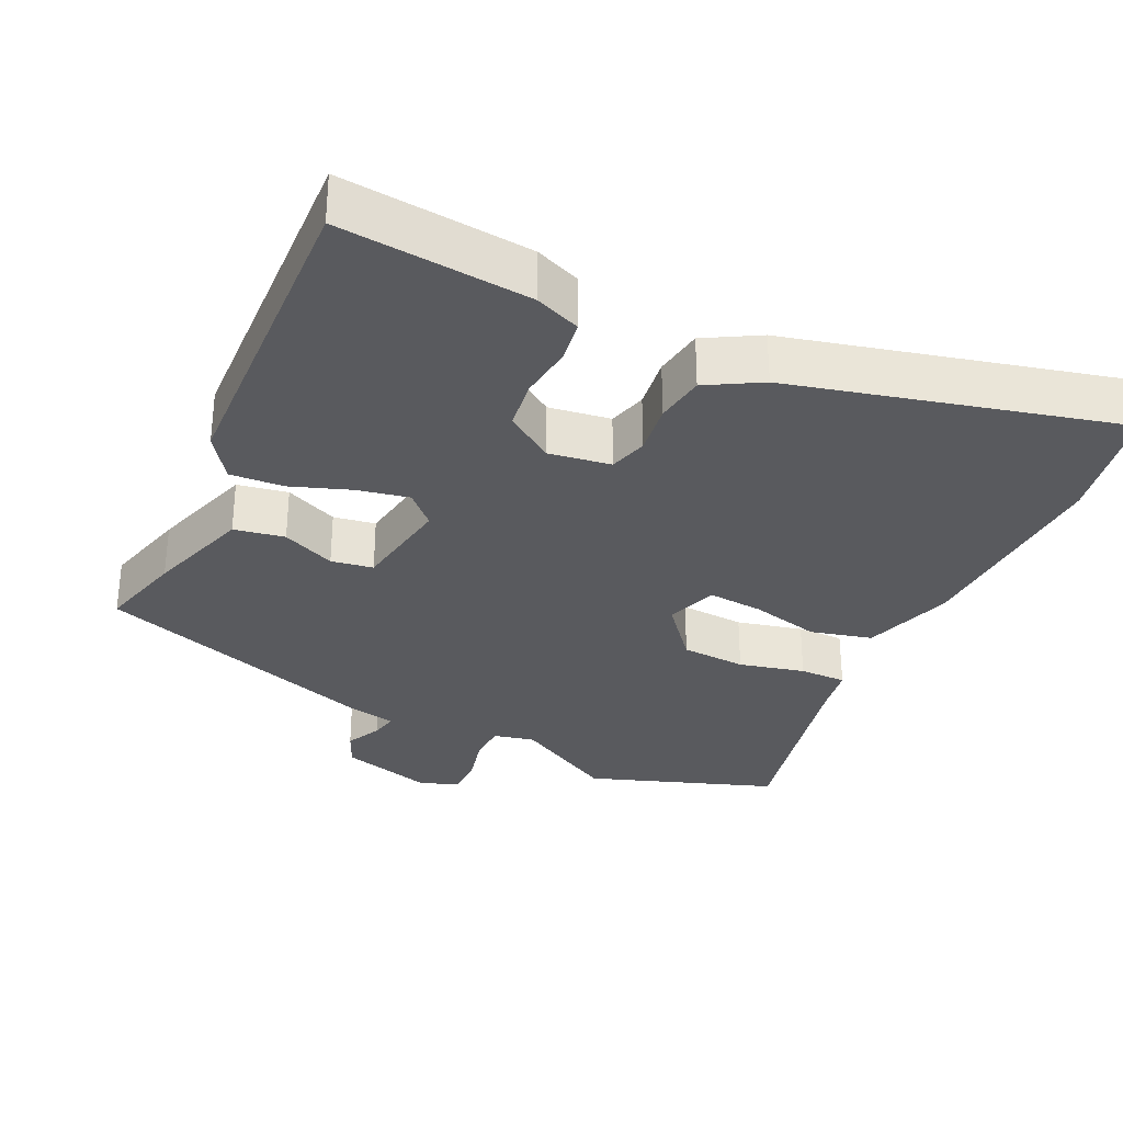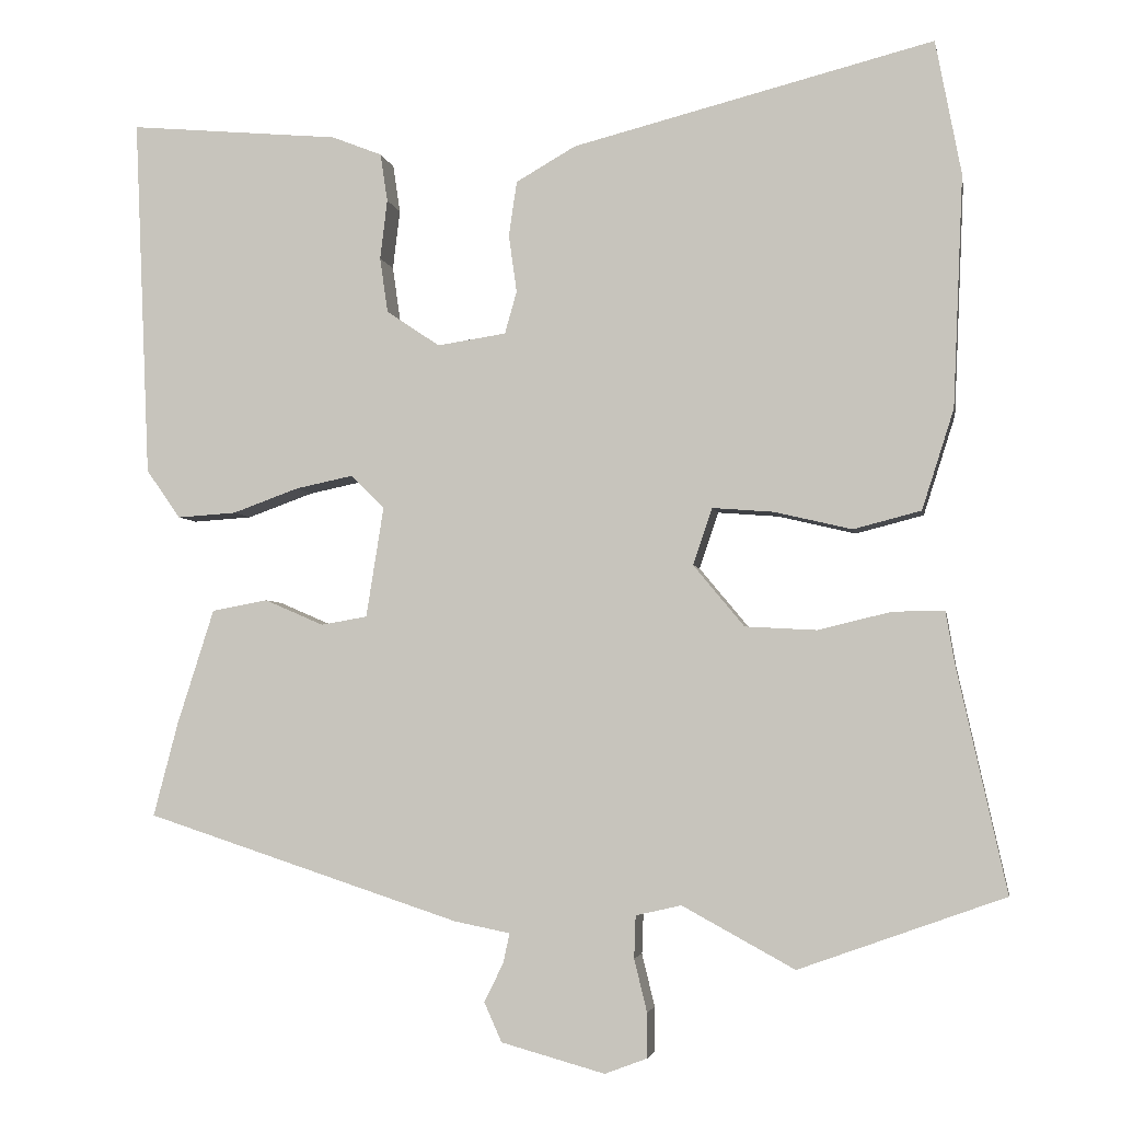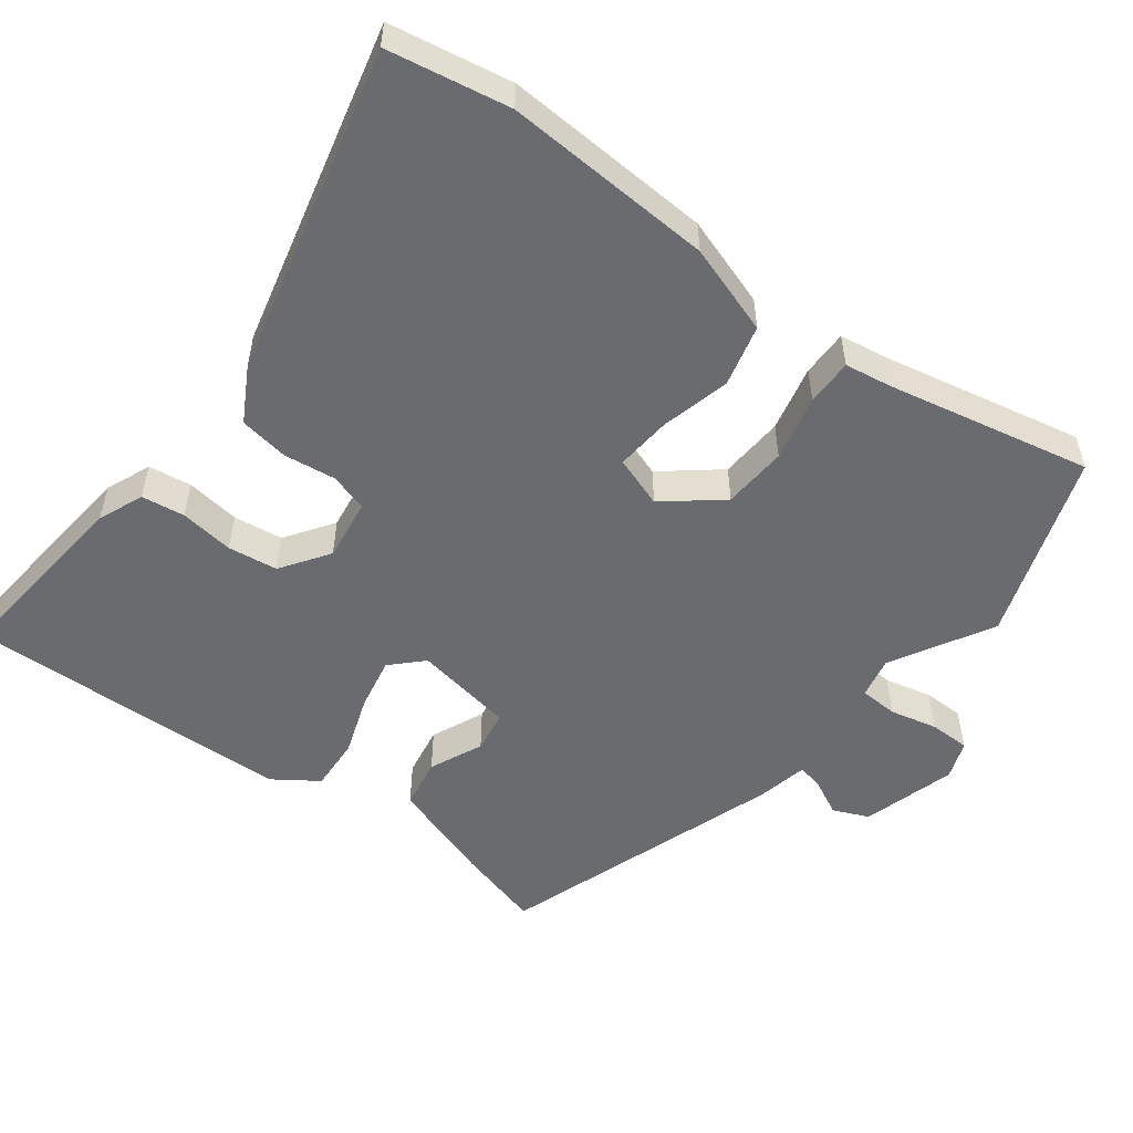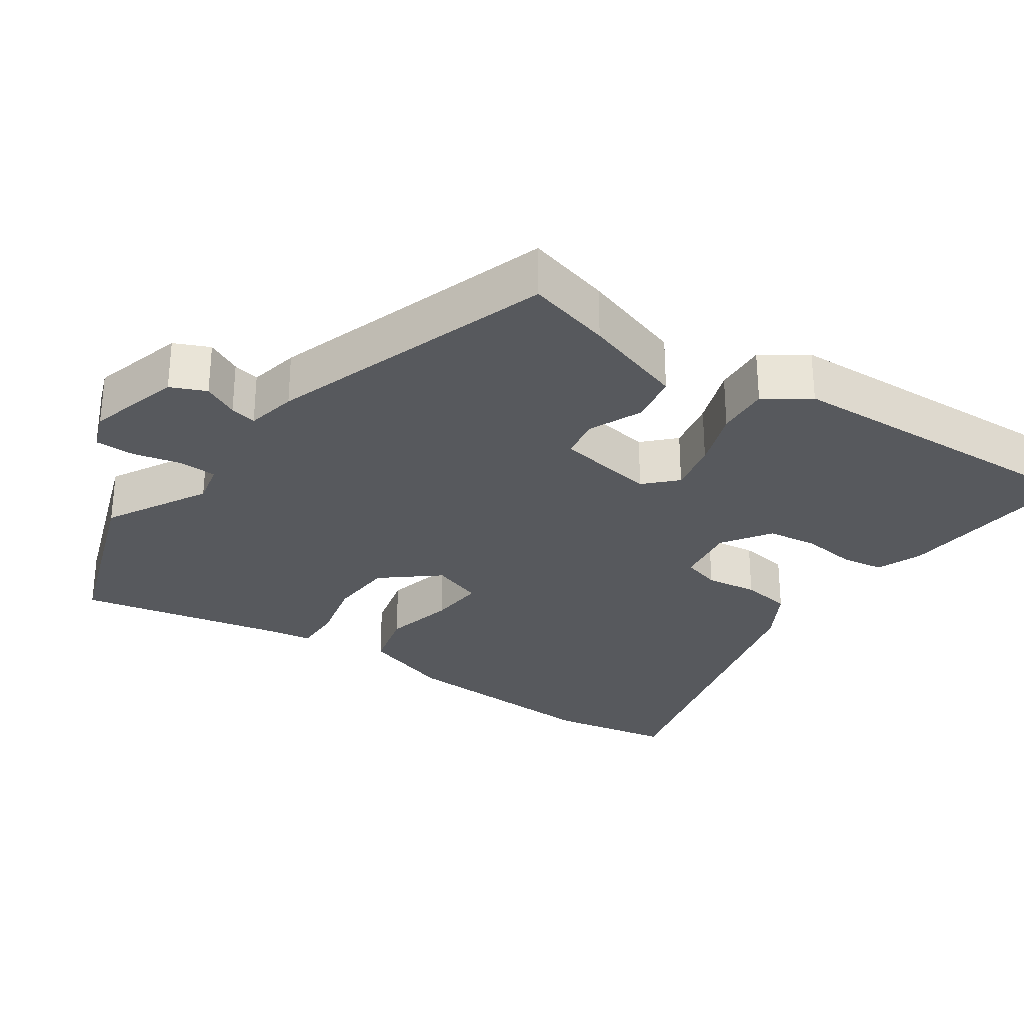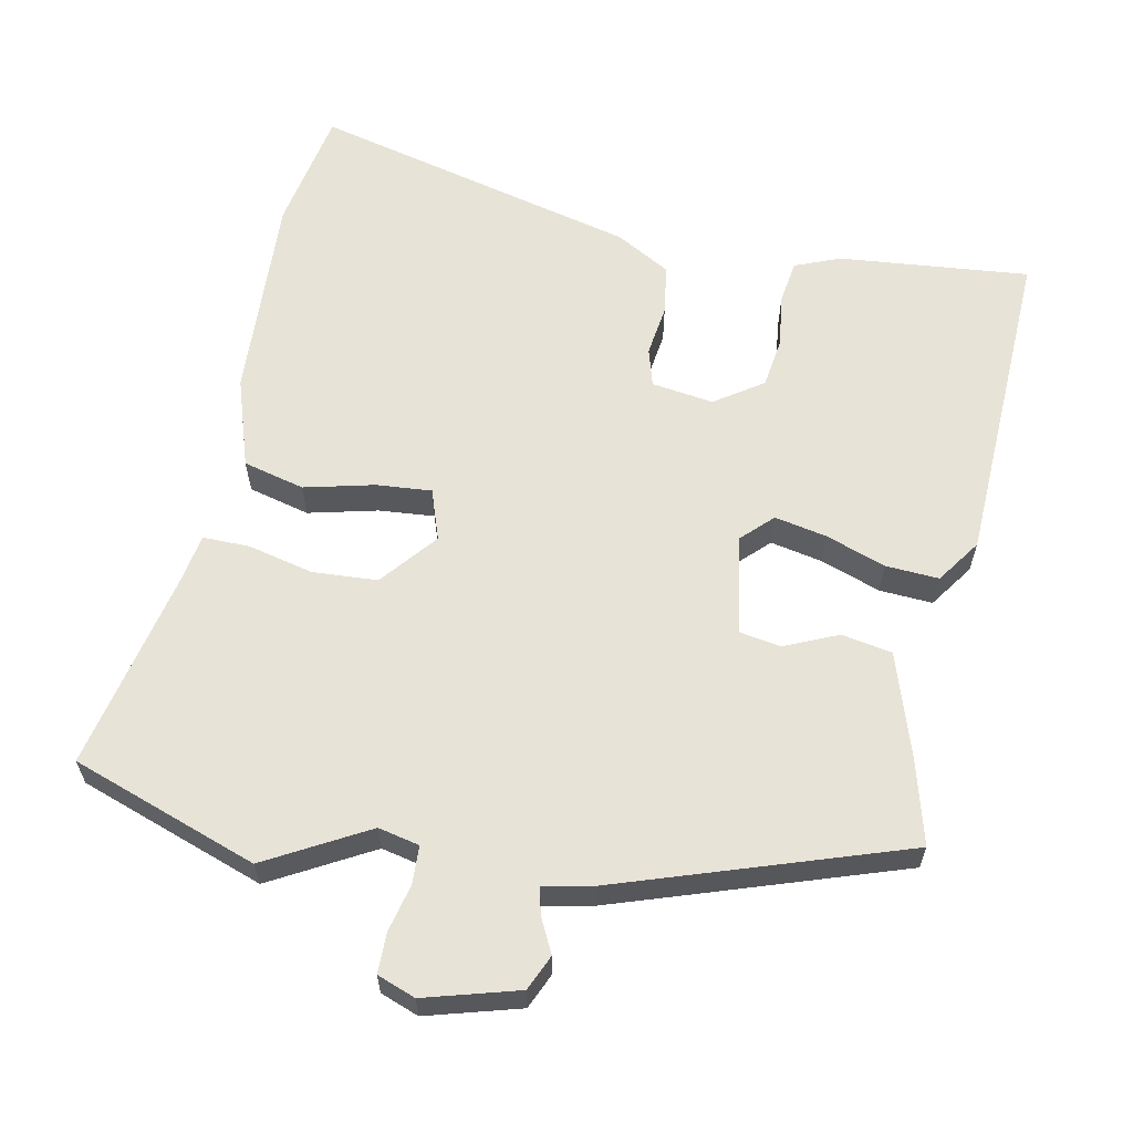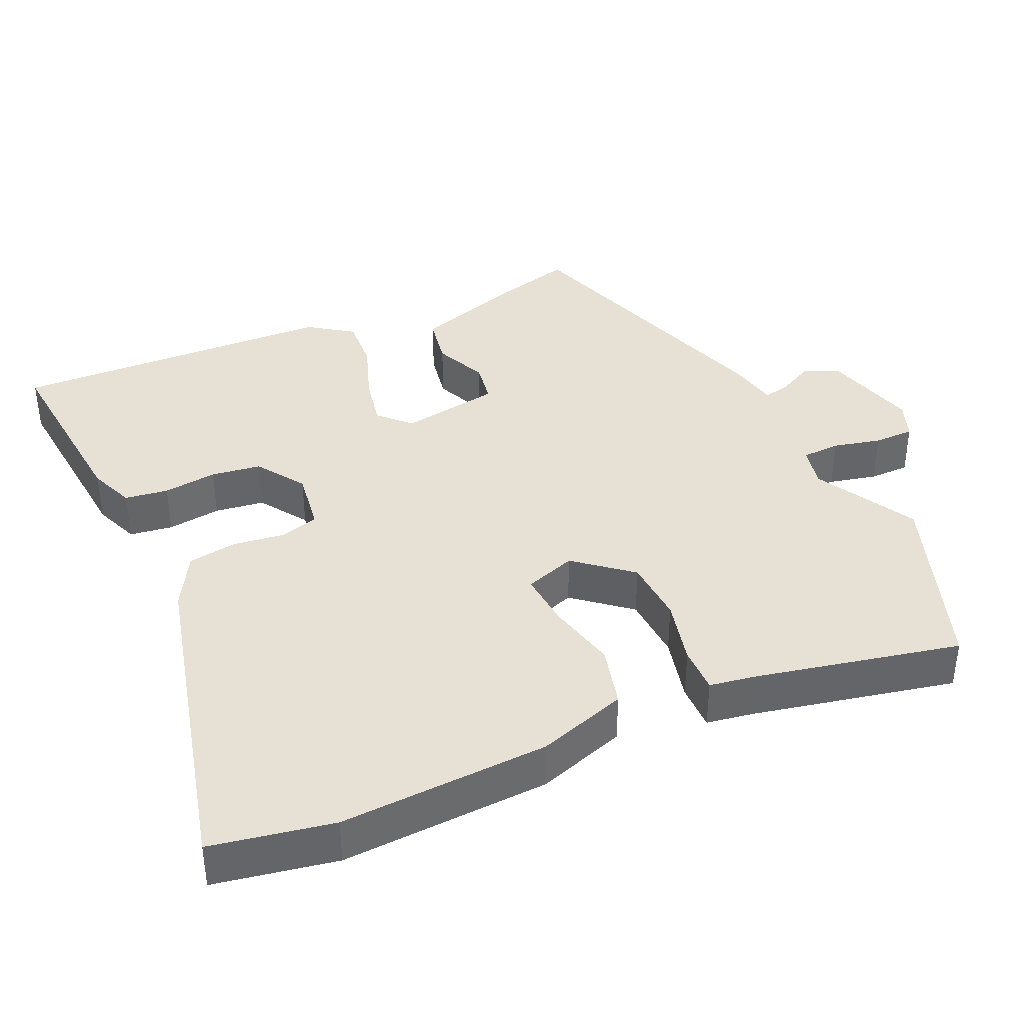
<metadata>
{"format":"obj","ext":"obj","renderer":"f3d","projection":"perspective","resolution":1024,"background":"white","views":[{"elev":-31.7,"azim":-25.5,"up":"+Y"},{"elev":-3.8,"azim":9.8,"up":"+Z"},{"elev":-53.4,"azim":52.3,"up":"+Y"},{"elev":-29.3,"azim":-124.8,"up":"+Y"},{"elev":61.6,"azim":-168.9,"up":"+Y"},{"elev":39.0,"azim":65.4,"up":"+Y"}]}
</metadata>
<code>
v -0.516 0.07 -0.385
v -0.485 0.07 -0.267
v -0.439 0.07 -0.123
v -0.369 0.07 -0.11
v -0.295 0.07 -0.142
v -0.237 0.07 -0.132
v -0.215 0.07 0.007
v -0.257 0.07 0.048
v -0.329 0.07 0.033
v -0.412 0.07 0.003
v -0.486 0.07 -0.002
v -0.529 0.07 0.059
v -0.549 0.07 0.511
v -0.284 0.07 0.487
v -0.221 0.07 0.462
v -0.212 0.07 0.402
v -0.221 0.07 0.327
v -0.211 0.07 0.258
v -0.144 0.07 0.213
v -0.058 0.07 0.226
v -0.043 0.07 0.279
v -0.053 0.07 0.351
v -0.043 0.07 0.42
v 0.032 0.07 0.463
v 0.485 0.07 0.578
v 0.517 0.07 0.409
v 0.504 0.07 0.118
v 0.464 0.07 -0.007
v 0.379 0.07 -0.029
v 0.282 0.07 -0.006
v 0.205 0.07 0
v 0.181 0.07 -0.071
v 0.245 0.07 -0.148
v 0.335 0.07 -0.153
v 0.426 0.07 -0.131
v 0.491 0.07 -0.13
v 0.502 0.07 -0.195
v 0.564 0.07 -0.477
v 0.306 0.07 -0.569
v 0.165 0.07 -0.492
v 0.108 0.07 -0.505
v 0.106 0.07 -0.558
v 0.122 0.07 -0.624
v 0.122 0.07 -0.68
v 0.069 0.07 -0.7
v -0.061 0.07 -0.664
v -0.083 0.07 -0.615
v -0.059 0.07 -0.566
v -0.051 0.07 -0.529
v -0.121 0.07 -0.515
v -0.516 0 -0.385
v -0.485 0 -0.267
v -0.439 0 -0.123
v -0.369 0 -0.11
v -0.295 0 -0.142
v -0.237 0 -0.132
v -0.215 0 0.007
v -0.257 0 0.048
v -0.329 0 0.033
v -0.412 0 0.003
v -0.486 0 -0.002
v -0.529 0 0.059
v -0.549 0 0.511
v -0.284 0 0.487
v -0.221 0 0.462
v -0.212 0 0.402
v -0.221 0 0.327
v -0.211 0 0.258
v -0.144 0 0.213
v -0.058 0 0.226
v -0.043 0 0.279
v -0.053 0 0.351
v -0.043 0 0.42
v 0.032 0 0.463
v 0.485 0 0.578
v 0.517 0 0.409
v 0.504 0 0.118
v 0.464 0 -0.007
v 0.379 0 -0.029
v 0.282 0 -0.006
v 0.205 0 0
v 0.181 0 -0.071
v 0.245 0 -0.148
v 0.335 0 -0.153
v 0.426 0 -0.131
v 0.491 0 -0.13
v 0.502 0 -0.195
v 0.564 0 -0.477
v 0.306 0 -0.569
v 0.165 0 -0.492
v 0.108 0 -0.505
v 0.106 0 -0.558
v 0.122 0 -0.624
v 0.122 0 -0.68
v 0.069 0 -0.7
v -0.061 0 -0.664
v -0.083 0 -0.615
v -0.059 0 -0.566
v -0.051 0 -0.529
v -0.121 0 -0.515
f 49 50 1 2
f 45 46 47 48
f 45 48 49
f 42 43 44 45
f 41 42 45 49
f 40 41 49 2
f 37 38 39 40
f 34 35 36 37
f 33 34 37 40
f 32 33 40 2
f 27 28 29 30
f 27 30 31
f 26 27 31
f 25 26 31
f 24 25 31
f 21 22 23 24
f 20 21 24 31
f 19 20 31 32
f 14 15 16 17
f 14 17 18
f 13 14 18
f 12 13 18
f 9 10 11 12
f 8 9 12 18
f 7 8 18 19
f 2 3 4 5
f 2 5 6
f 32 2 6
f 6 7 19 32
f 52 51 100 99
f 98 97 96 95
f 99 98 95
f 95 94 93 92
f 99 95 92 91
f 52 99 91 90
f 90 89 88 87
f 87 86 85 84
f 90 87 84 83
f 52 90 83 82
f 80 79 78 77
f 81 80 77
f 81 77 76
f 81 76 75
f 81 75 74
f 74 73 72 71
f 81 74 71 70
f 82 81 70 69
f 67 66 65 64
f 68 67 64
f 68 64 63
f 68 63 62
f 62 61 60 59
f 68 62 59 58
f 69 68 58 57
f 55 54 53 52
f 56 55 52
f 56 52 82
f 82 69 57 56
f 1 51 52 2
f 2 52 53 3
f 3 53 54 4
f 4 54 55 5
f 5 55 56 6
f 6 56 57 7
f 7 57 58 8
f 8 58 59 9
f 9 59 60 10
f 10 60 61 11
f 11 61 62 12
f 12 62 63 13
f 13 63 64 14
f 14 64 65 15
f 15 65 66 16
f 16 66 67 17
f 17 67 68 18
f 18 68 69 19
f 19 69 70 20
f 20 70 71 21
f 21 71 72 22
f 22 72 73 23
f 23 73 74 24
f 24 74 75 25
f 25 75 76 26
f 26 76 77 27
f 27 77 78 28
f 28 78 79 29
f 29 79 80 30
f 30 80 81 31
f 31 81 82 32
f 32 82 83 33
f 33 83 84 34
f 34 84 85 35
f 35 85 86 36
f 36 86 87 37
f 37 87 88 38
f 38 88 89 39
f 39 89 90 40
f 40 90 91 41
f 41 91 92 42
f 42 92 93 43
f 43 93 94 44
f 44 94 95 45
f 45 95 96 46
f 46 96 97 47
f 47 97 98 48
f 48 98 99 49
f 49 99 100 50
f 50 100 51 1

</code>
